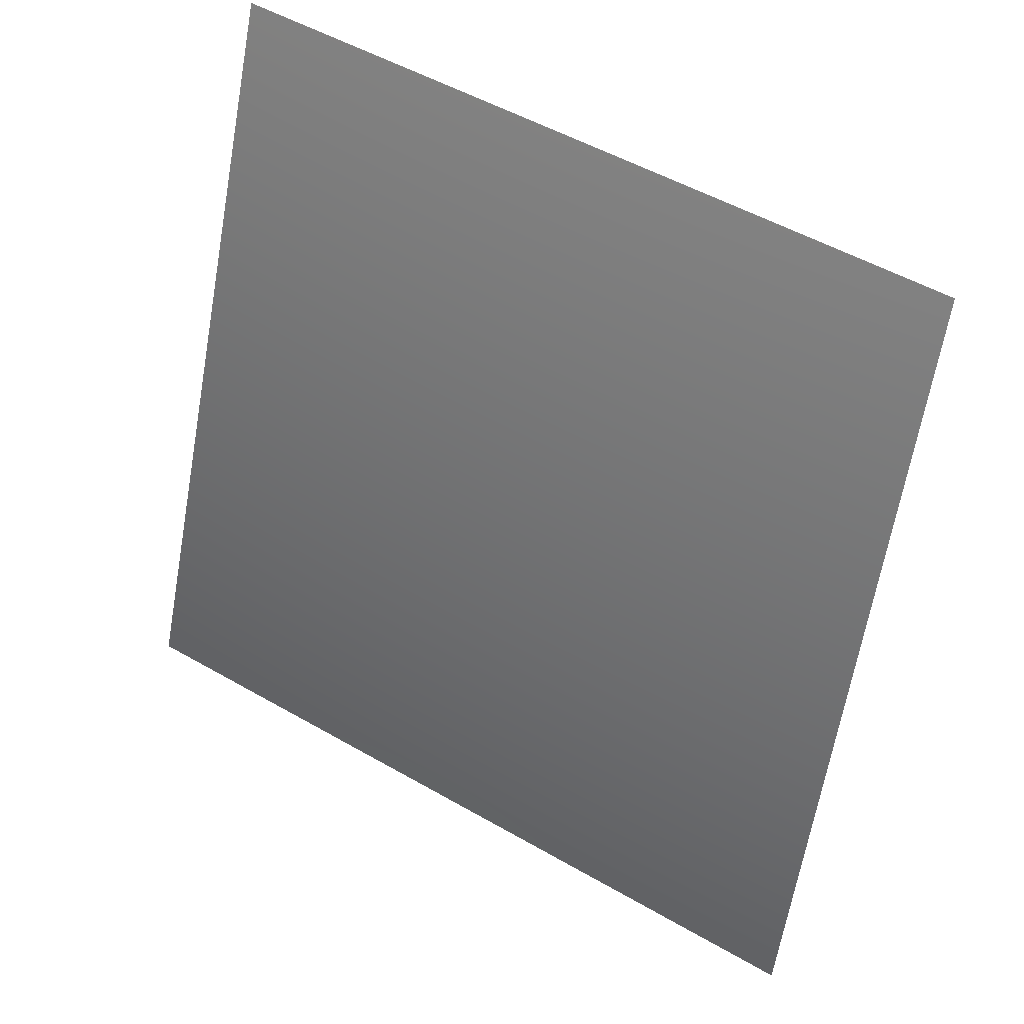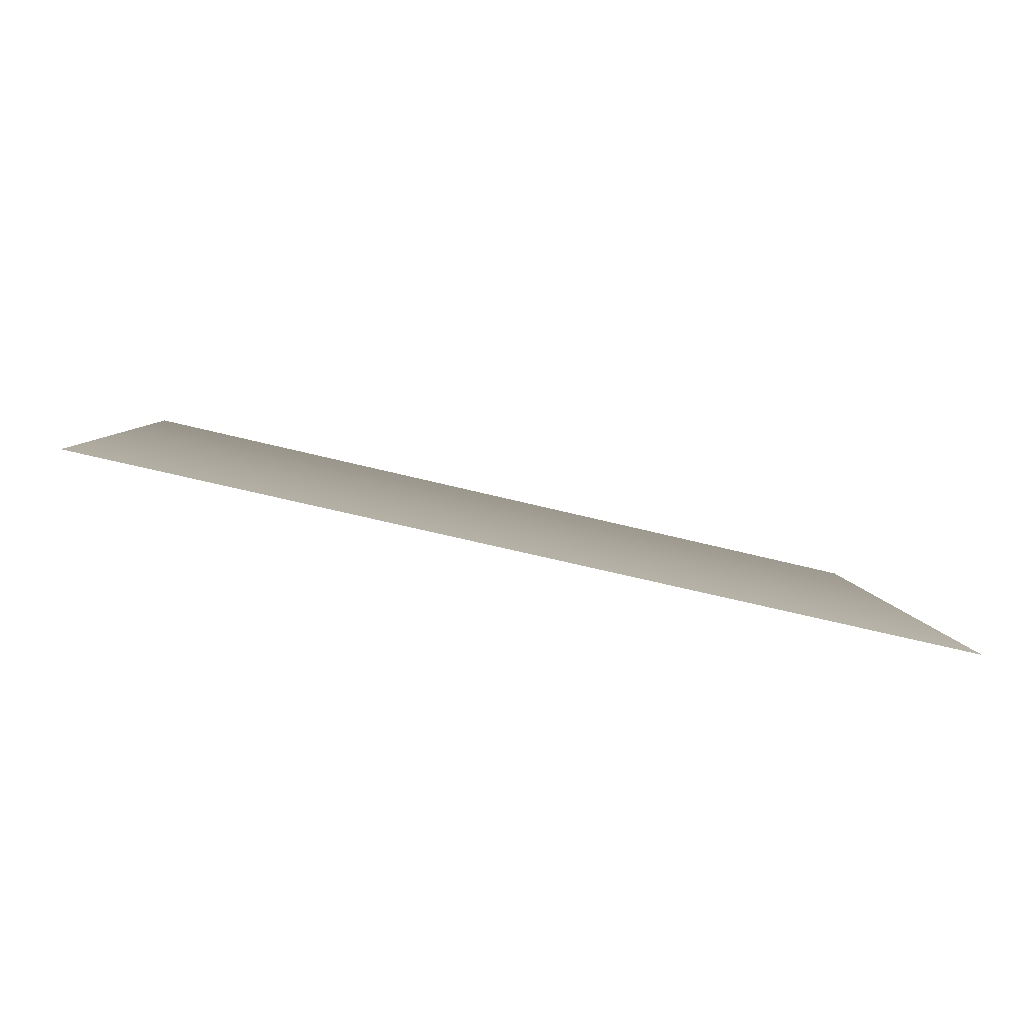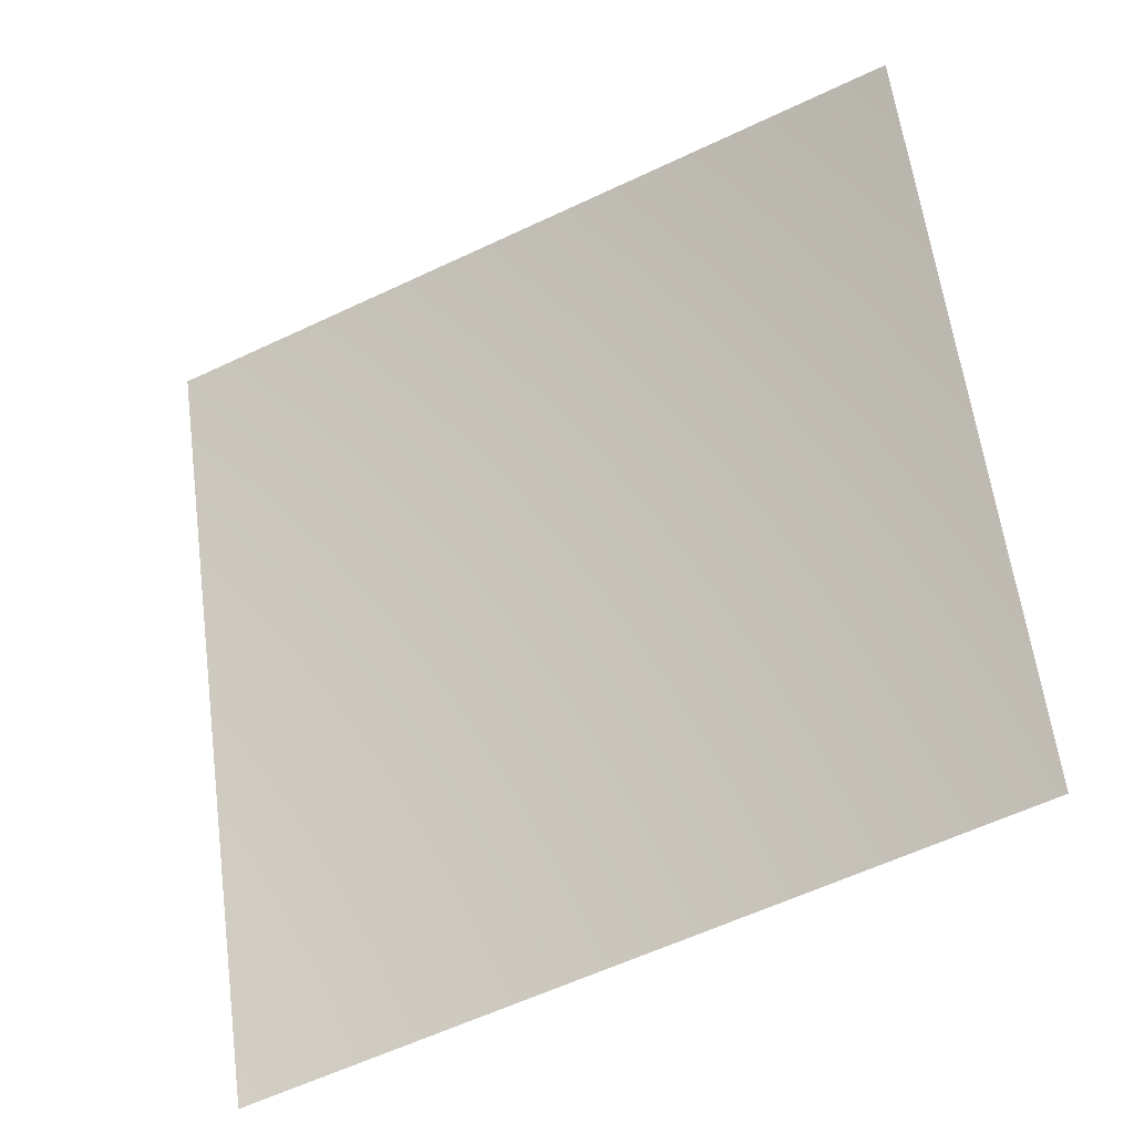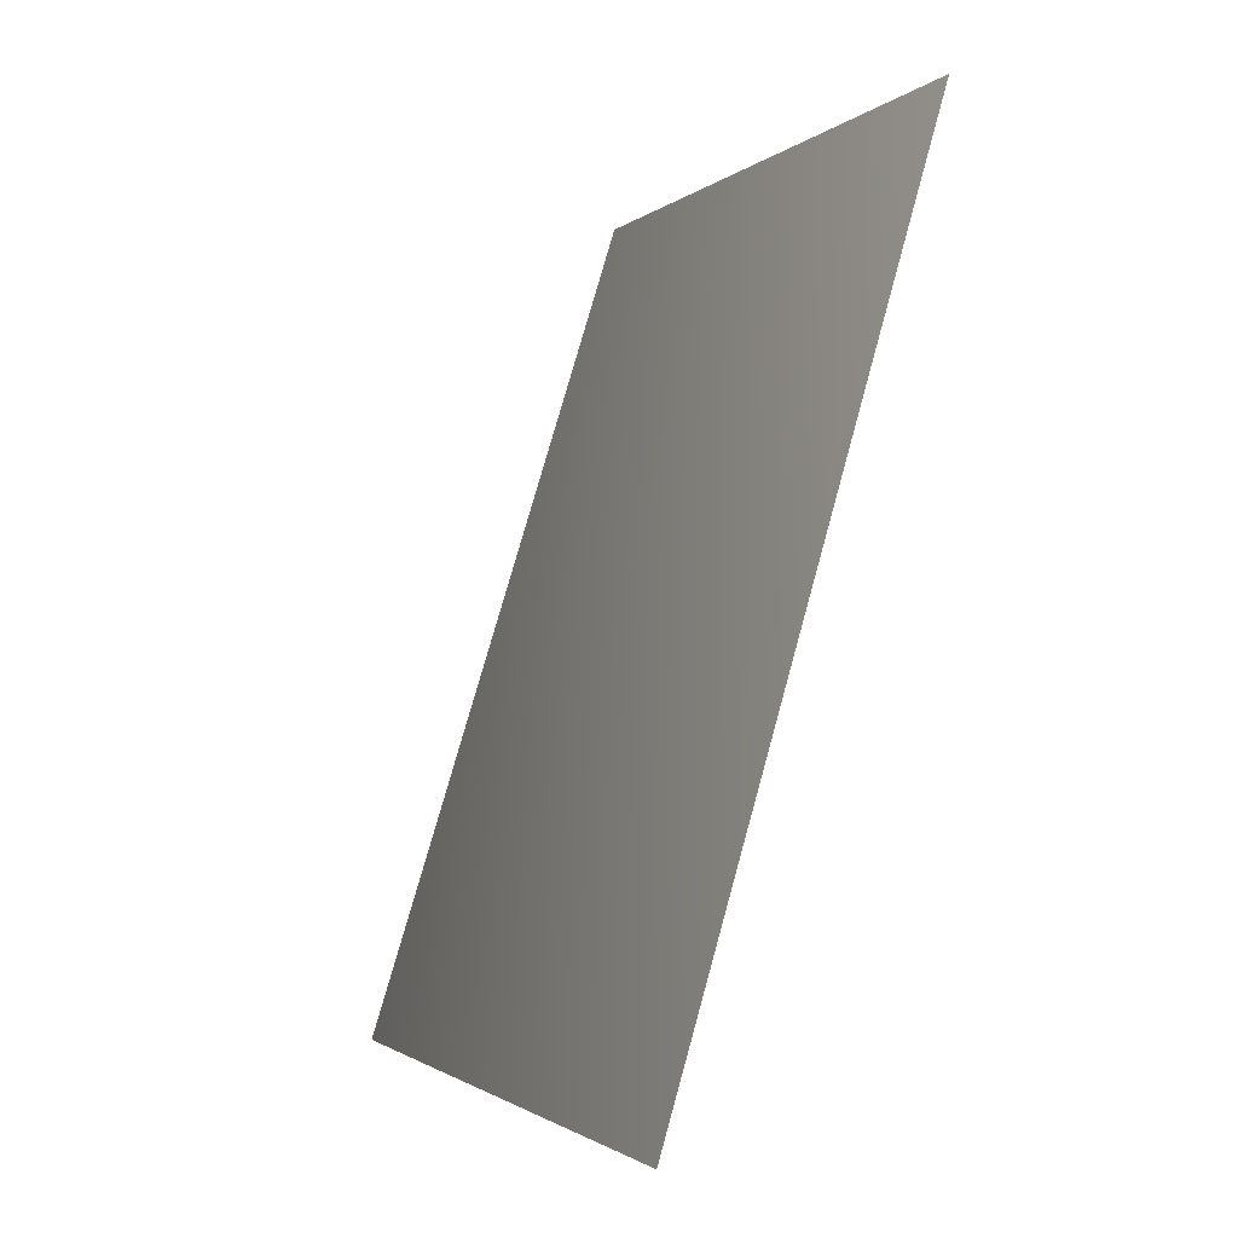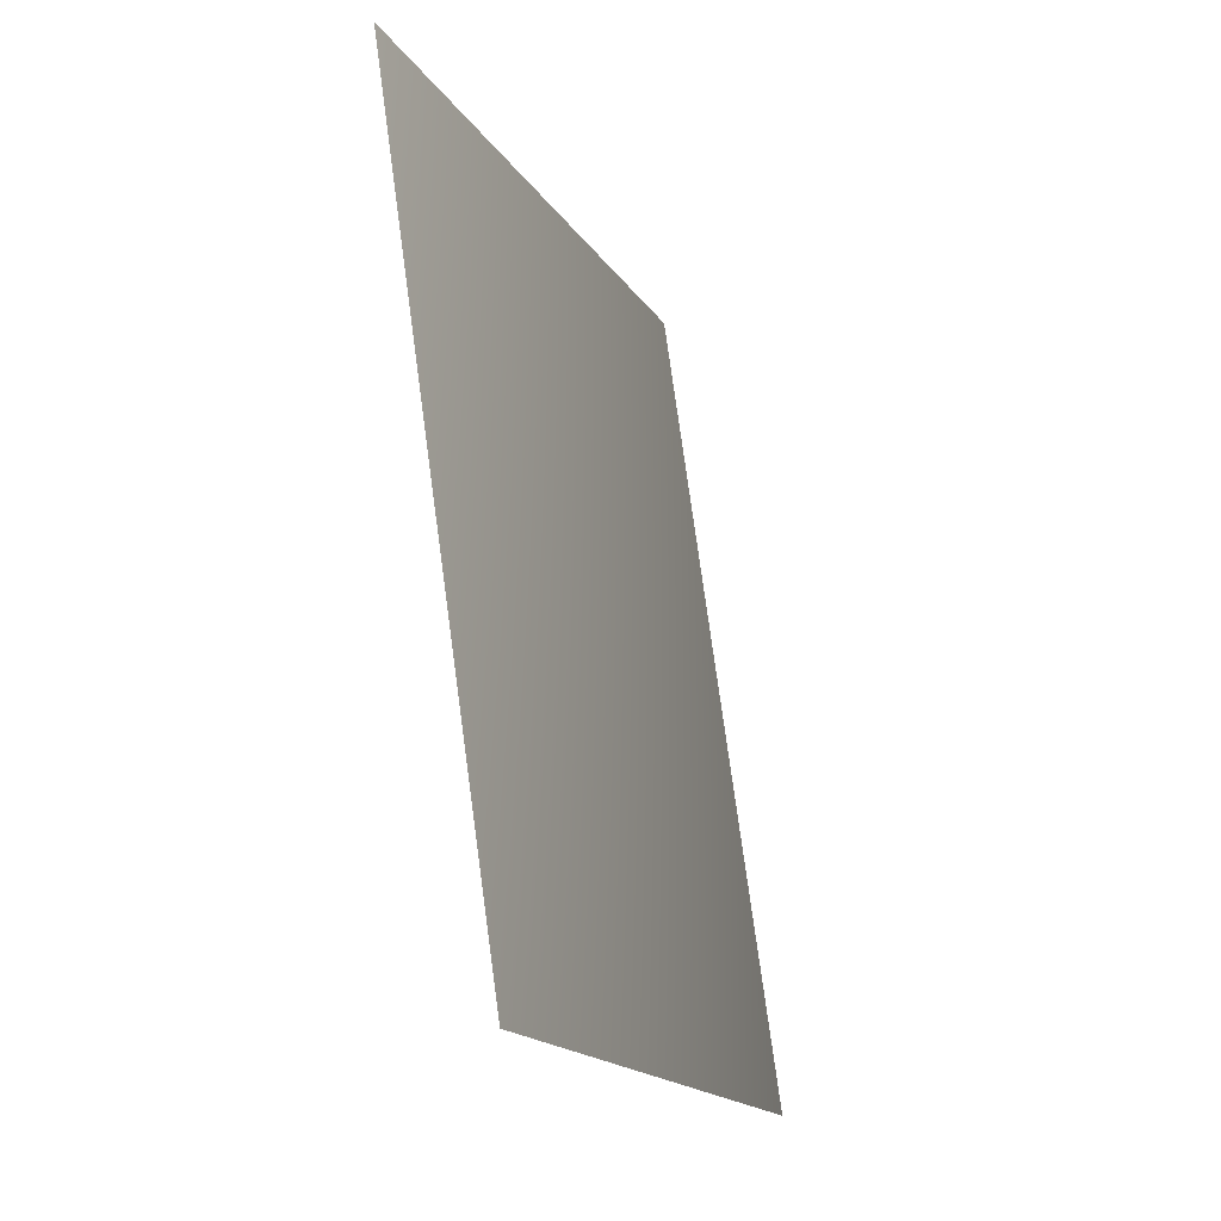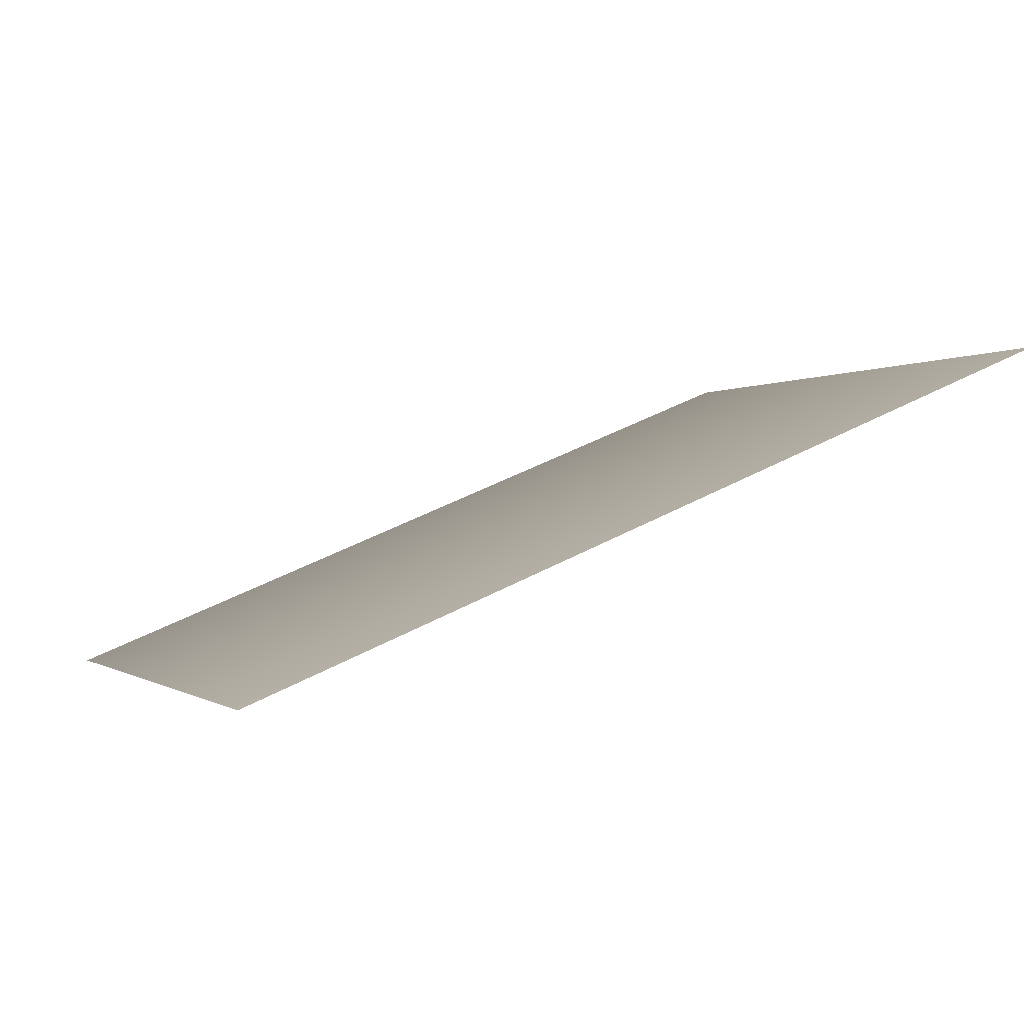
<metadata>
{"format":"obj","ext":"obj","renderer":"f3d","projection":"perspective","resolution":1024,"background":"white","views":[{"elev":49.3,"azim":-29.0,"up":"+Y"},{"elev":65.9,"azim":85.6,"up":"+Z"},{"elev":-57.6,"azim":106.0,"up":"+Z"},{"elev":-1.5,"azim":9.1,"up":"+Y"},{"elev":75.1,"azim":-159.6,"up":"+Y"},{"elev":68.2,"azim":46.8,"up":"+Z"}]}
</metadata>
<code>
v -6681 1598 4464
v -7423 1598 3075
v -6992 3135 2896
v -6293 3135 4205
f 1 2 3
f 1 3 4

</code>
